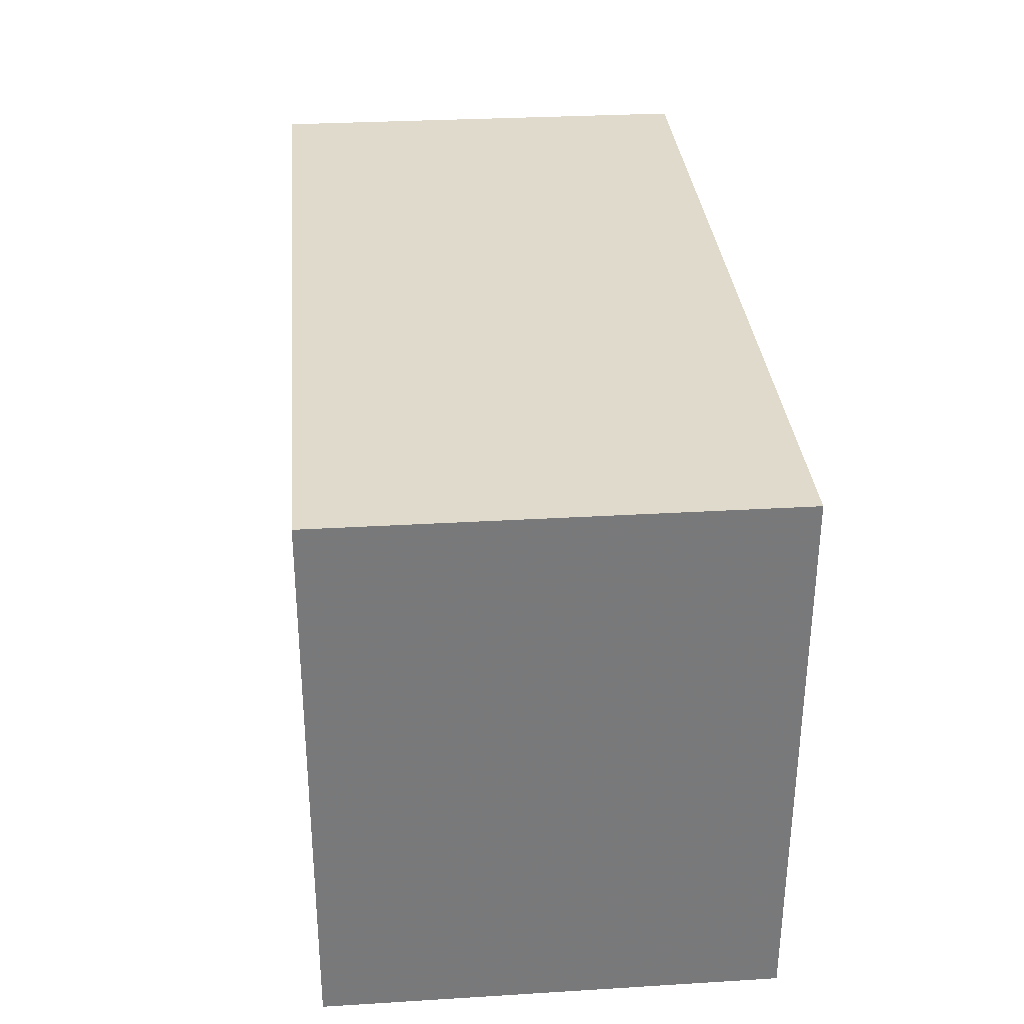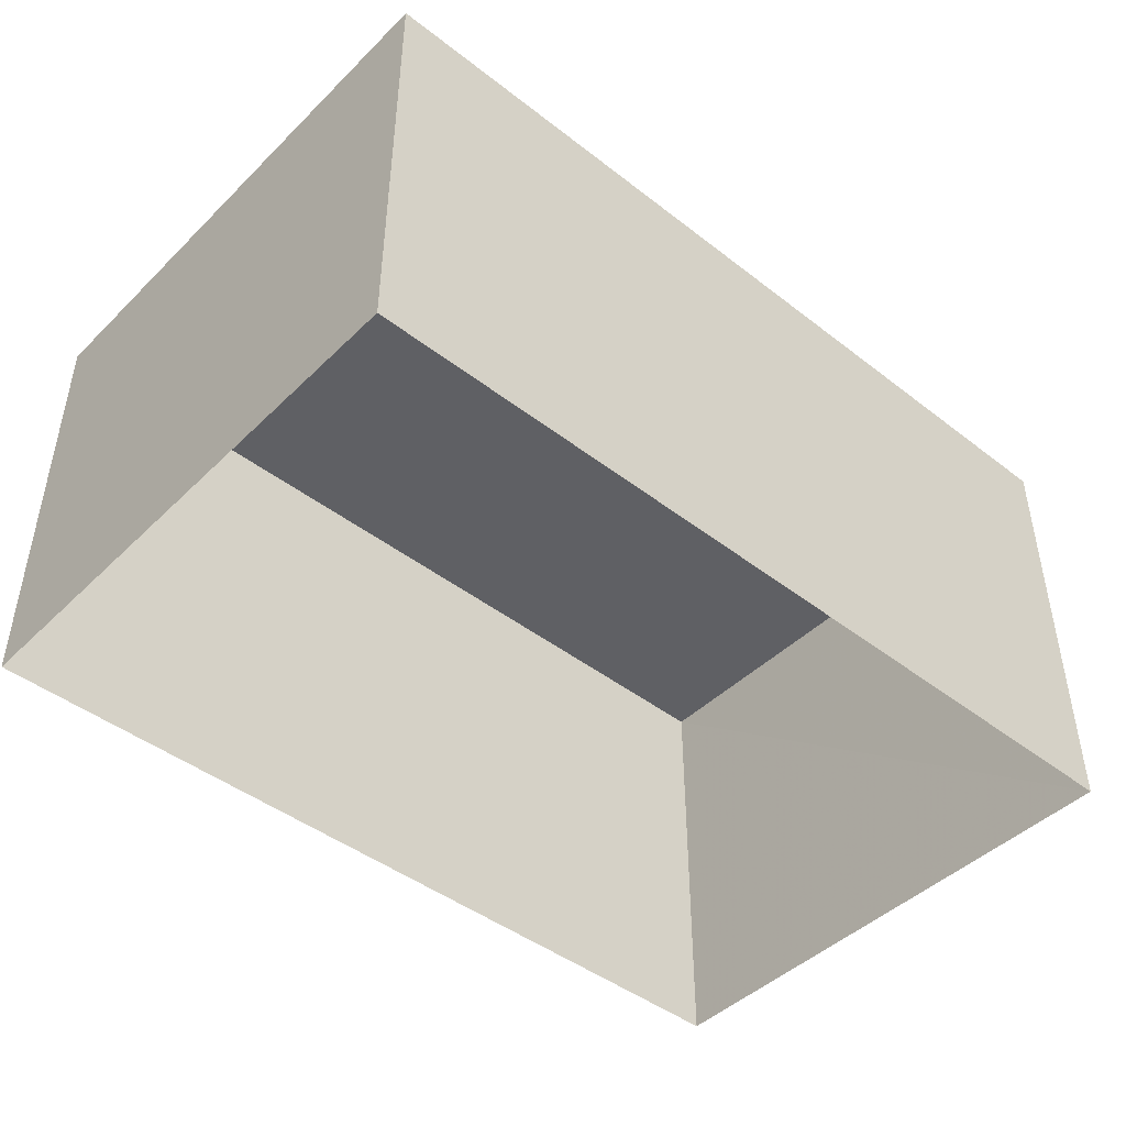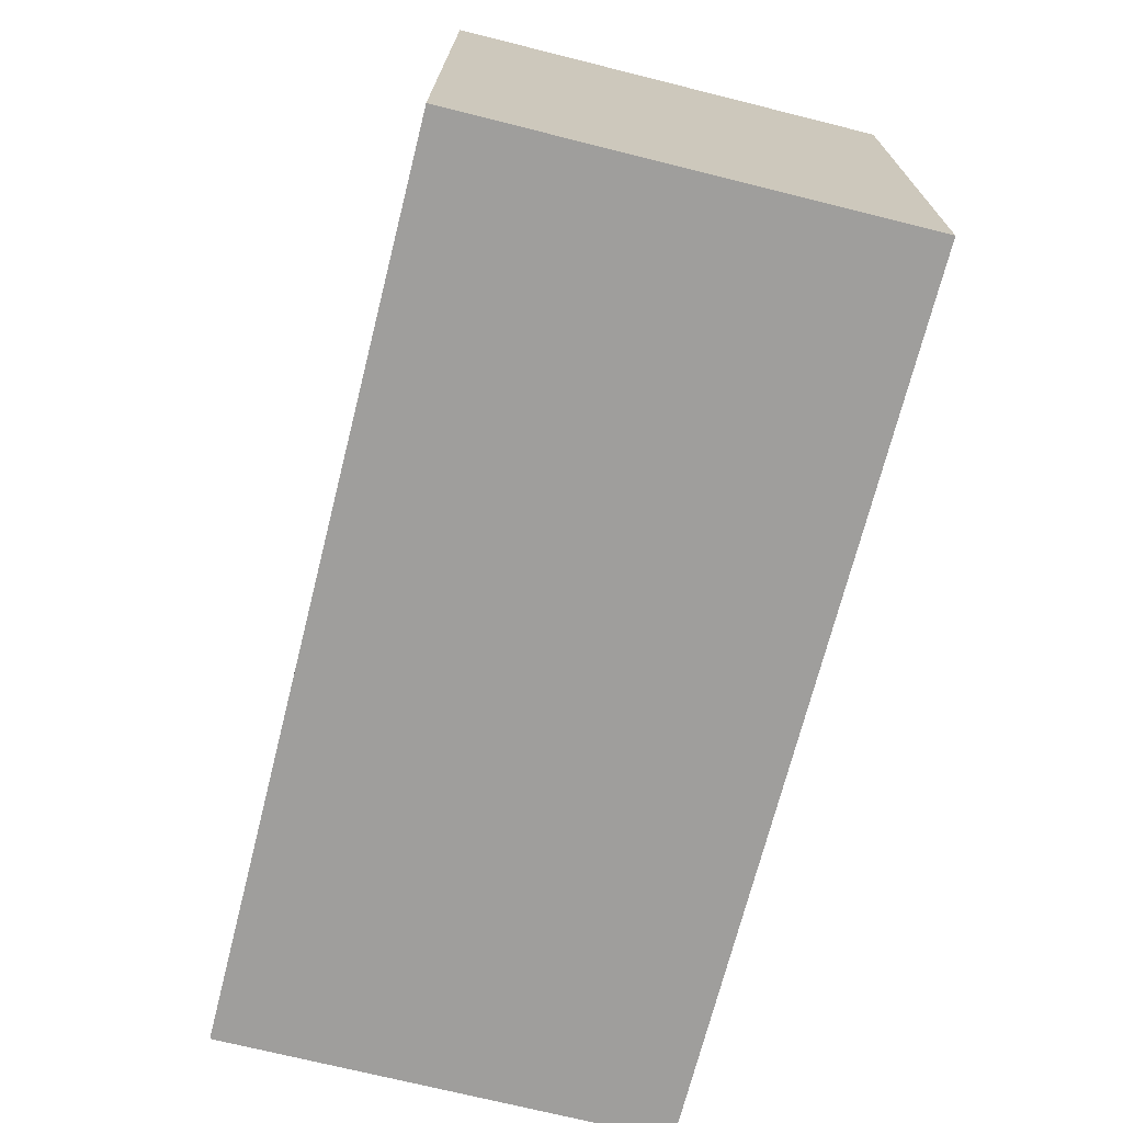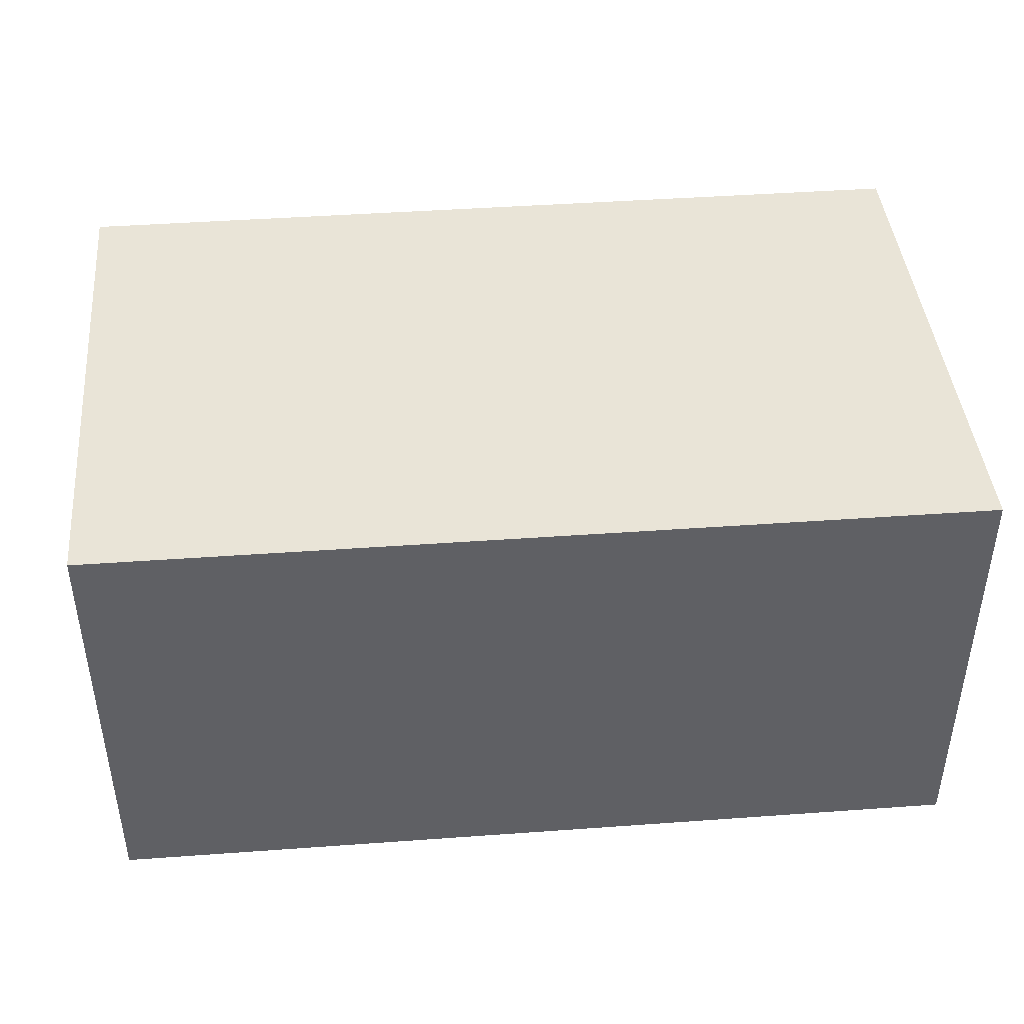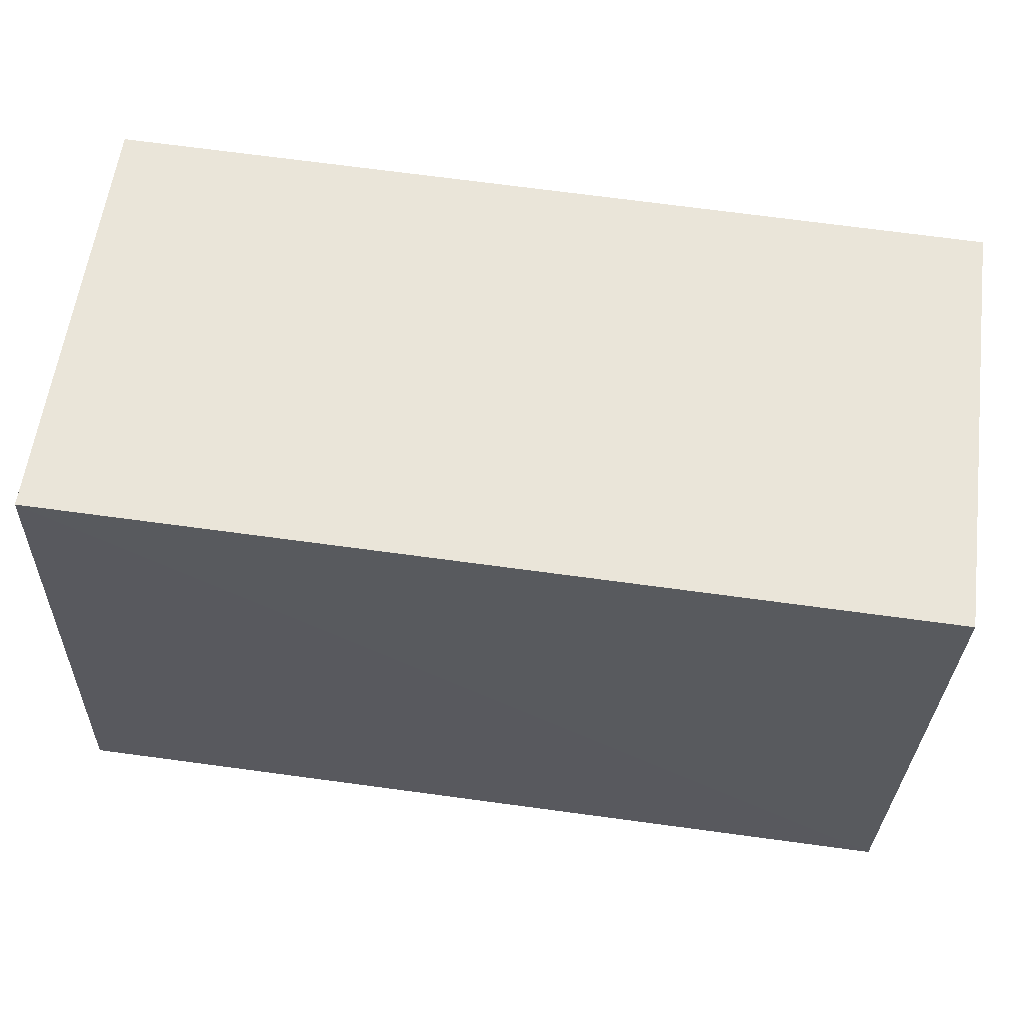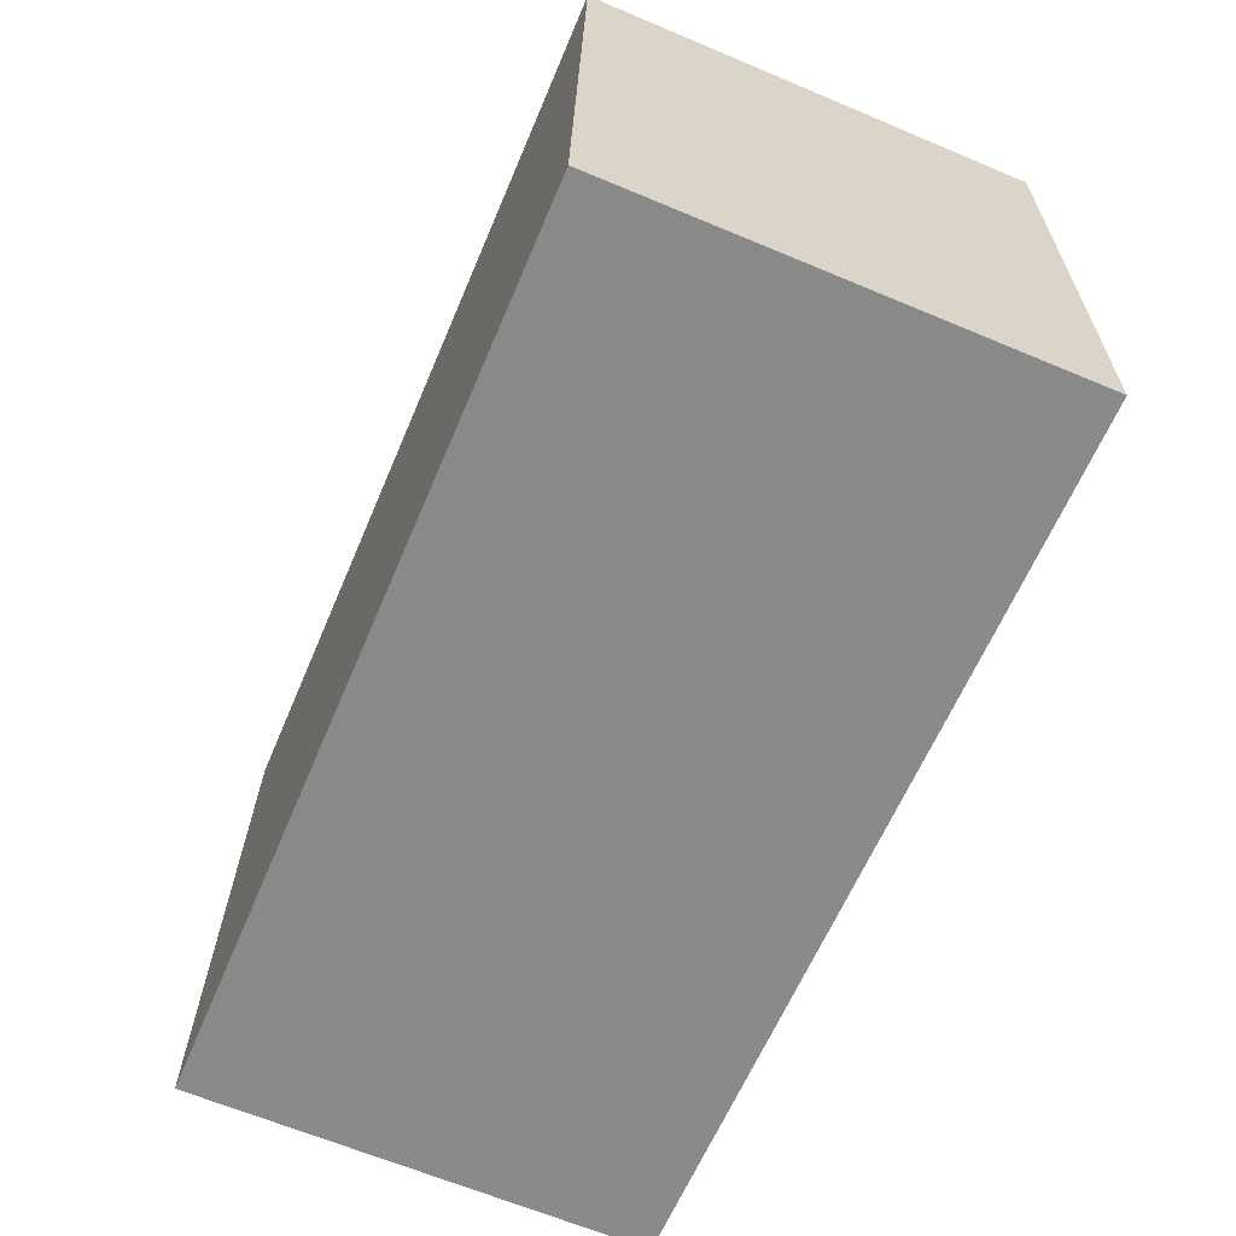
<metadata>
{"format":"obj","ext":"obj","renderer":"f3d","projection":"perspective","resolution":1024,"background":"white","views":[{"elev":30.8,"azim":84.9,"up":"+Y"},{"elev":-45.2,"azim":136.6,"up":"+Z"},{"elev":-72.5,"azim":75.8,"up":"+Y"},{"elev":42.8,"azim":173.4,"up":"+Z"},{"elev":59.0,"azim":7.4,"up":"+Y"},{"elev":-64.9,"azim":67.1,"up":"+Y"}]}
</metadata>
<code>
v -3.729e+05 -1.046e+05 26.28
v -3.729e+05 -1.046e+05 26.28
v -3.729e+05 -1.046e+05 26.28
v -3.729e+05 -1.046e+05 26.28
v -3.729e+05 -1.046e+05 29.8
v -3.729e+05 -1.046e+05 29.8
v -3.729e+05 -1.046e+05 29.8
v -3.729e+05 -1.046e+05 29.8
f 1 2 3
f 1 4 2
f 5 6 7
f 5 8 6
f 6 1 3
f 7 6 3
f 8 2 4
f 8 5 2
f 5 3 2
f 5 7 3
f 8 4 1
f 6 8 1

</code>
